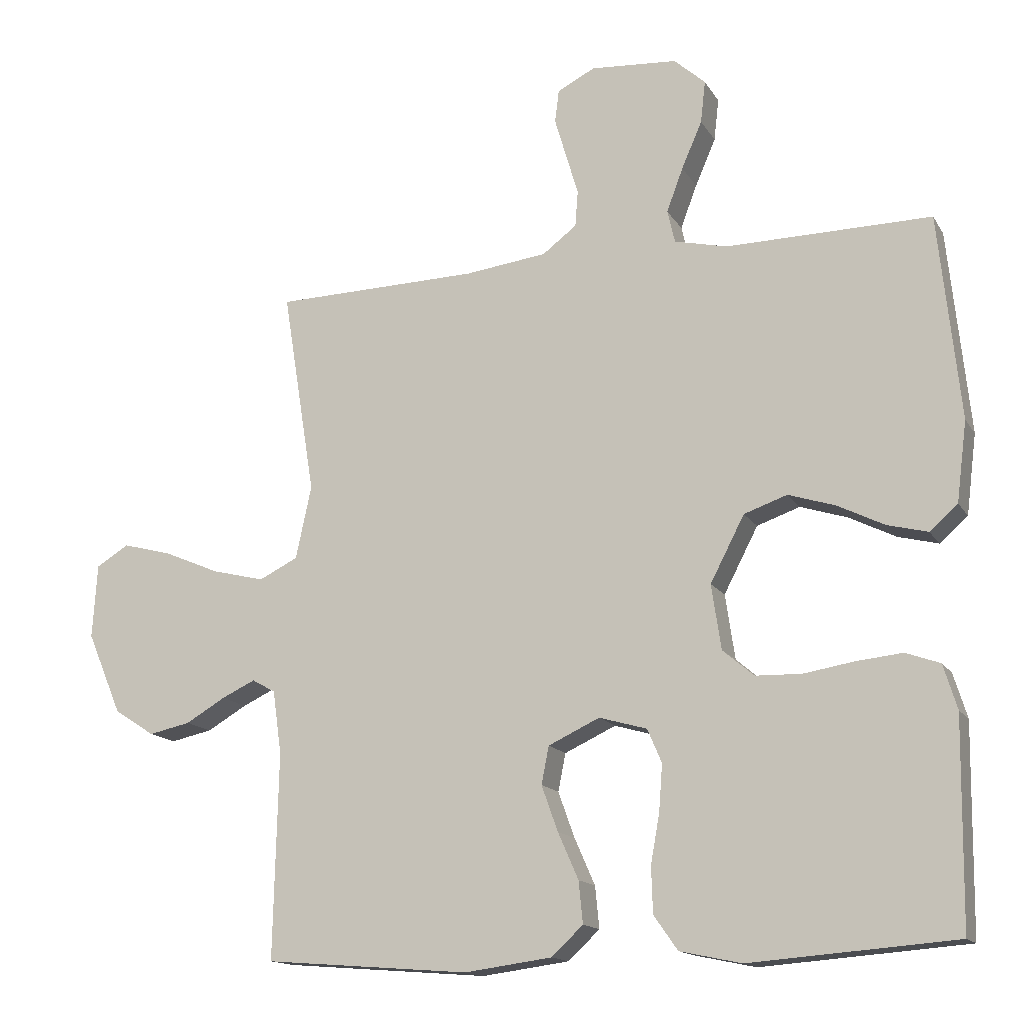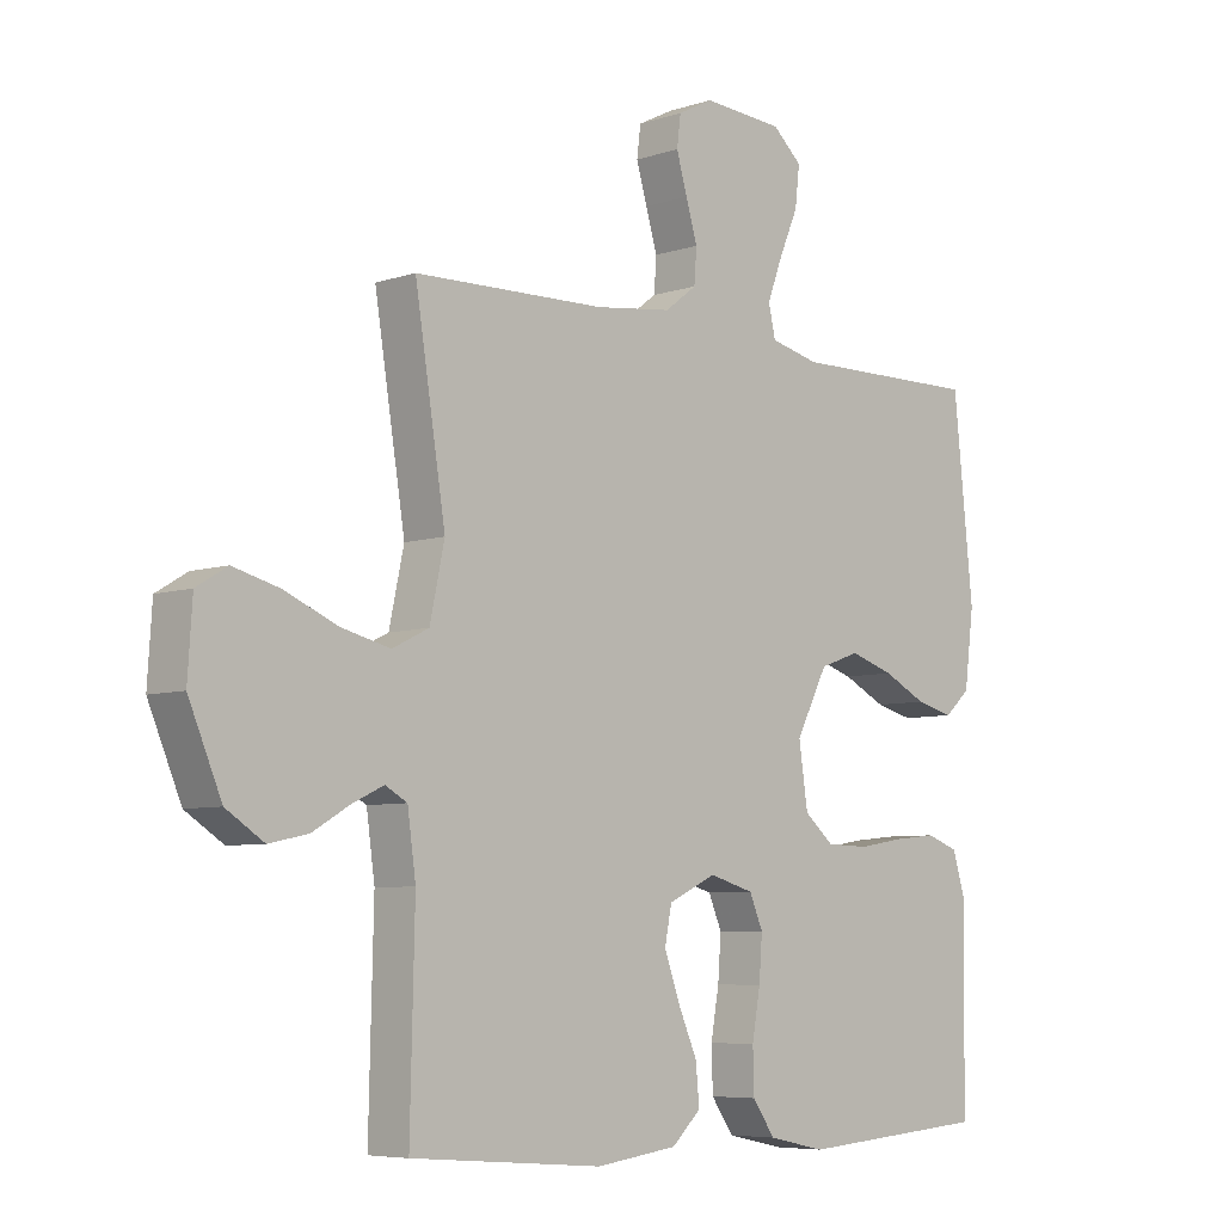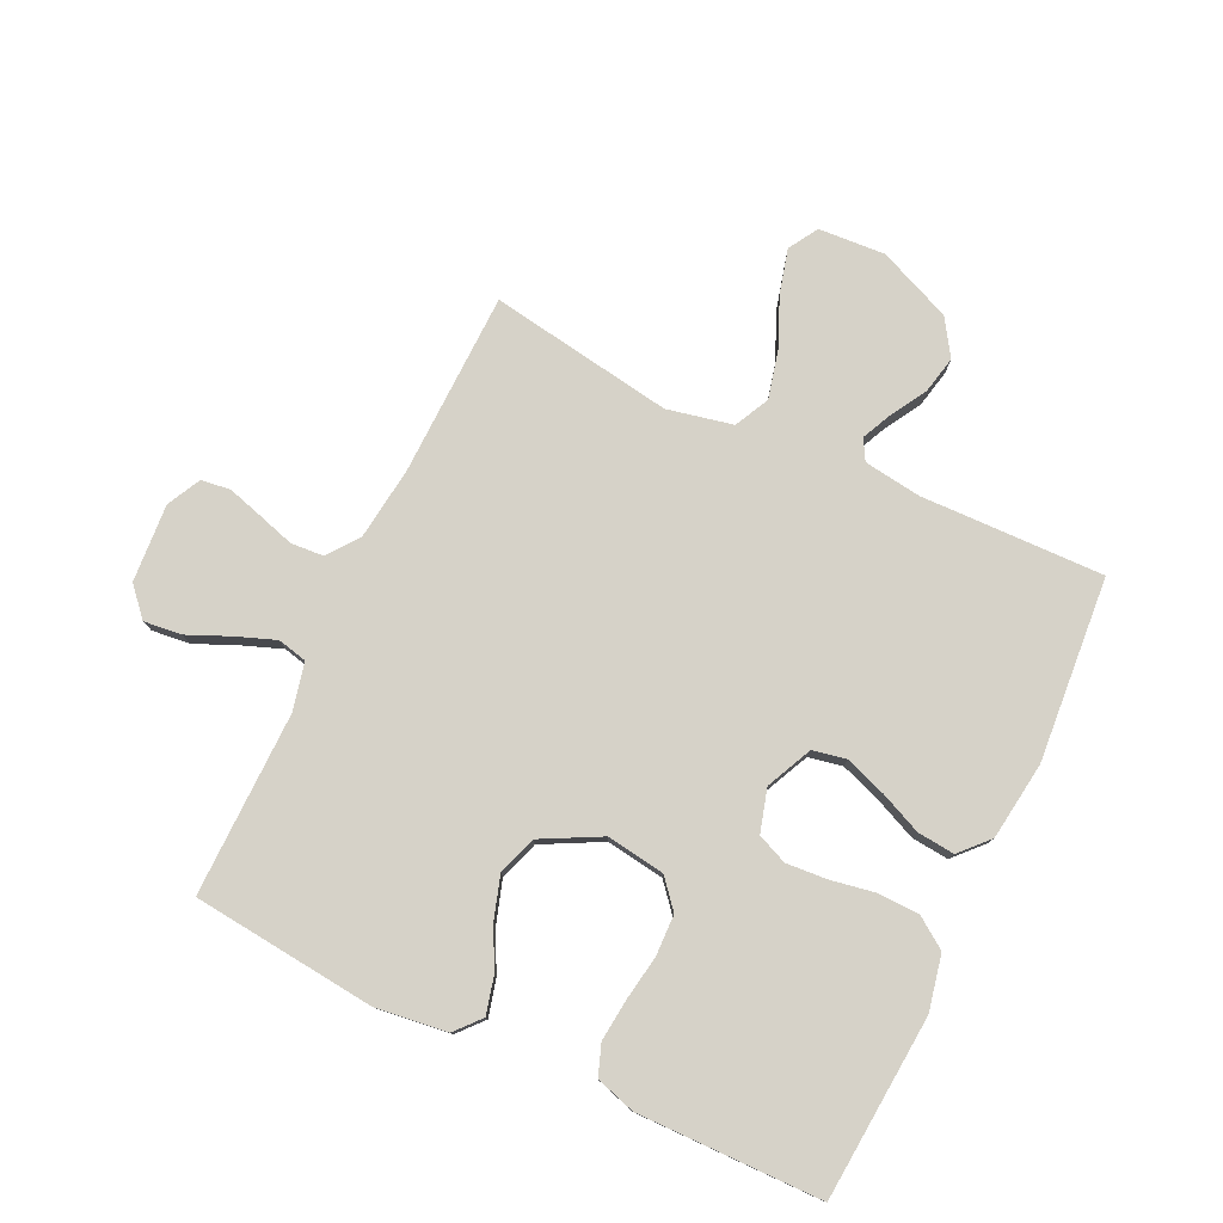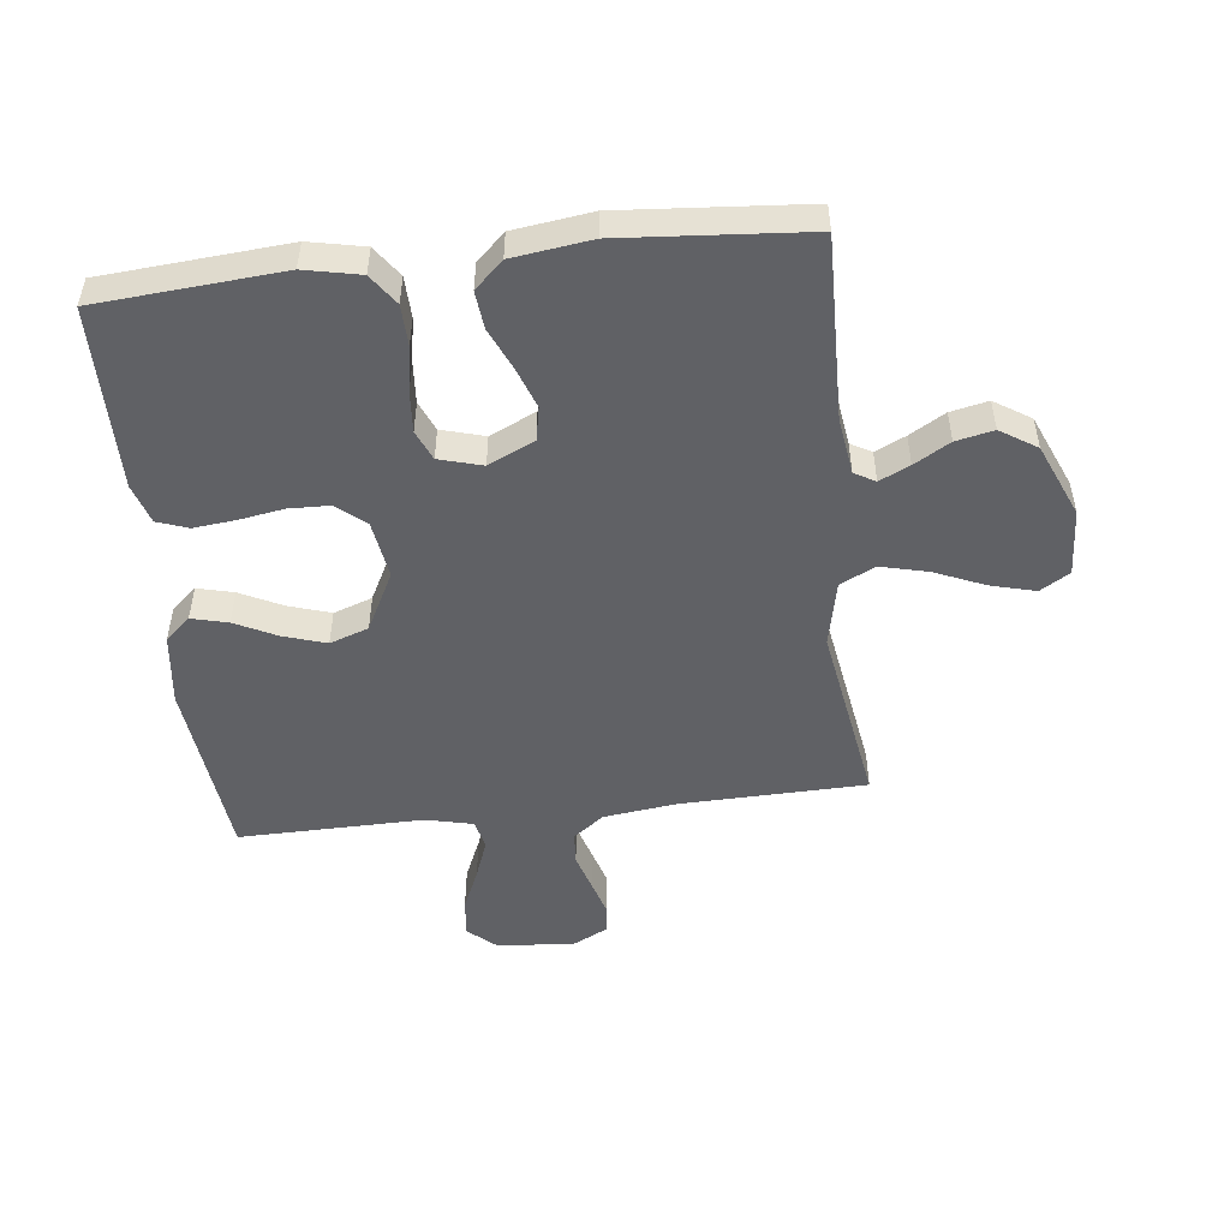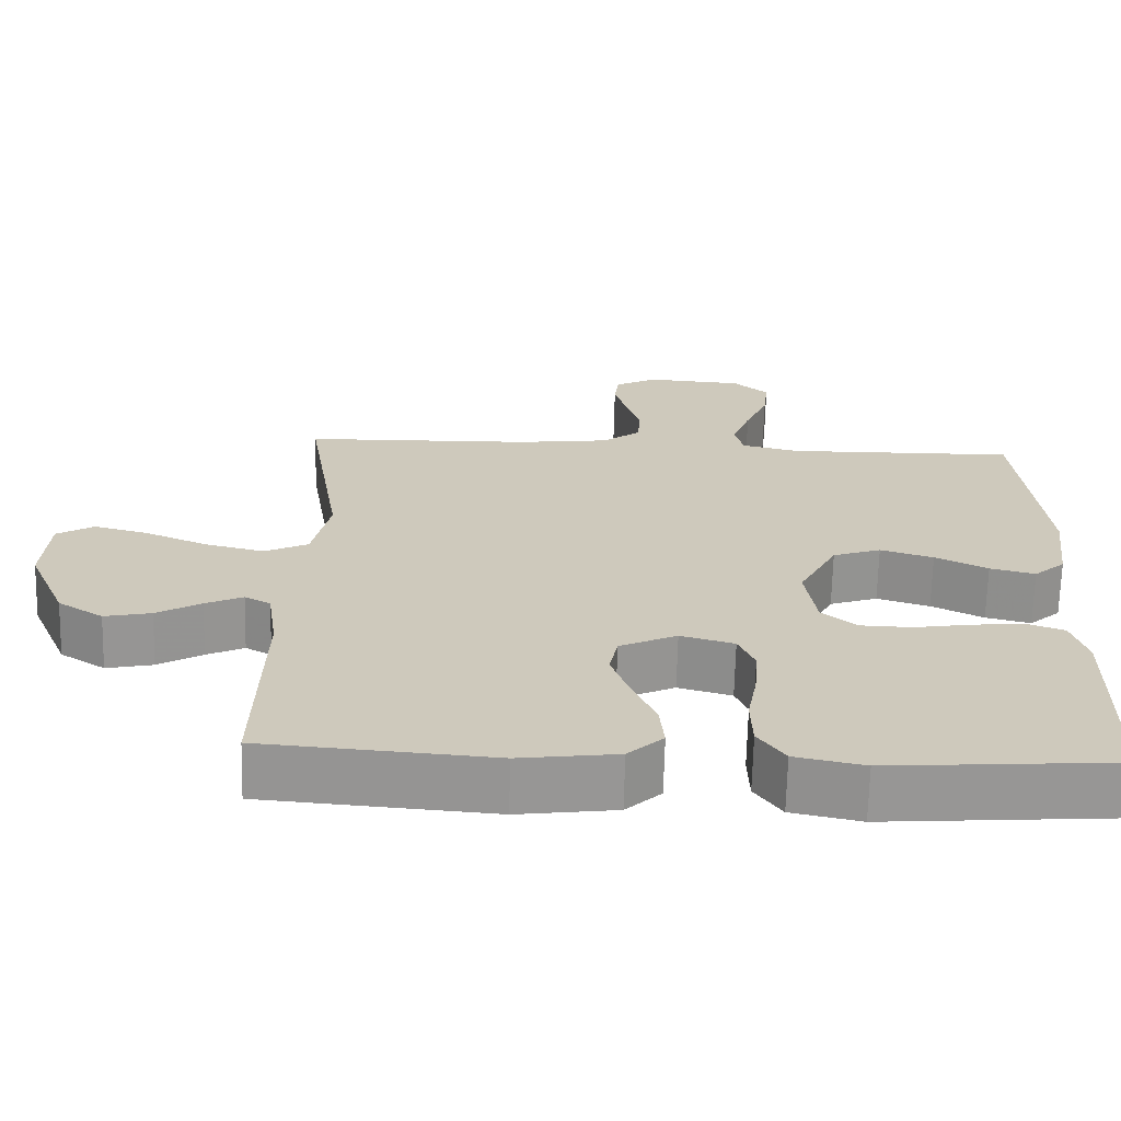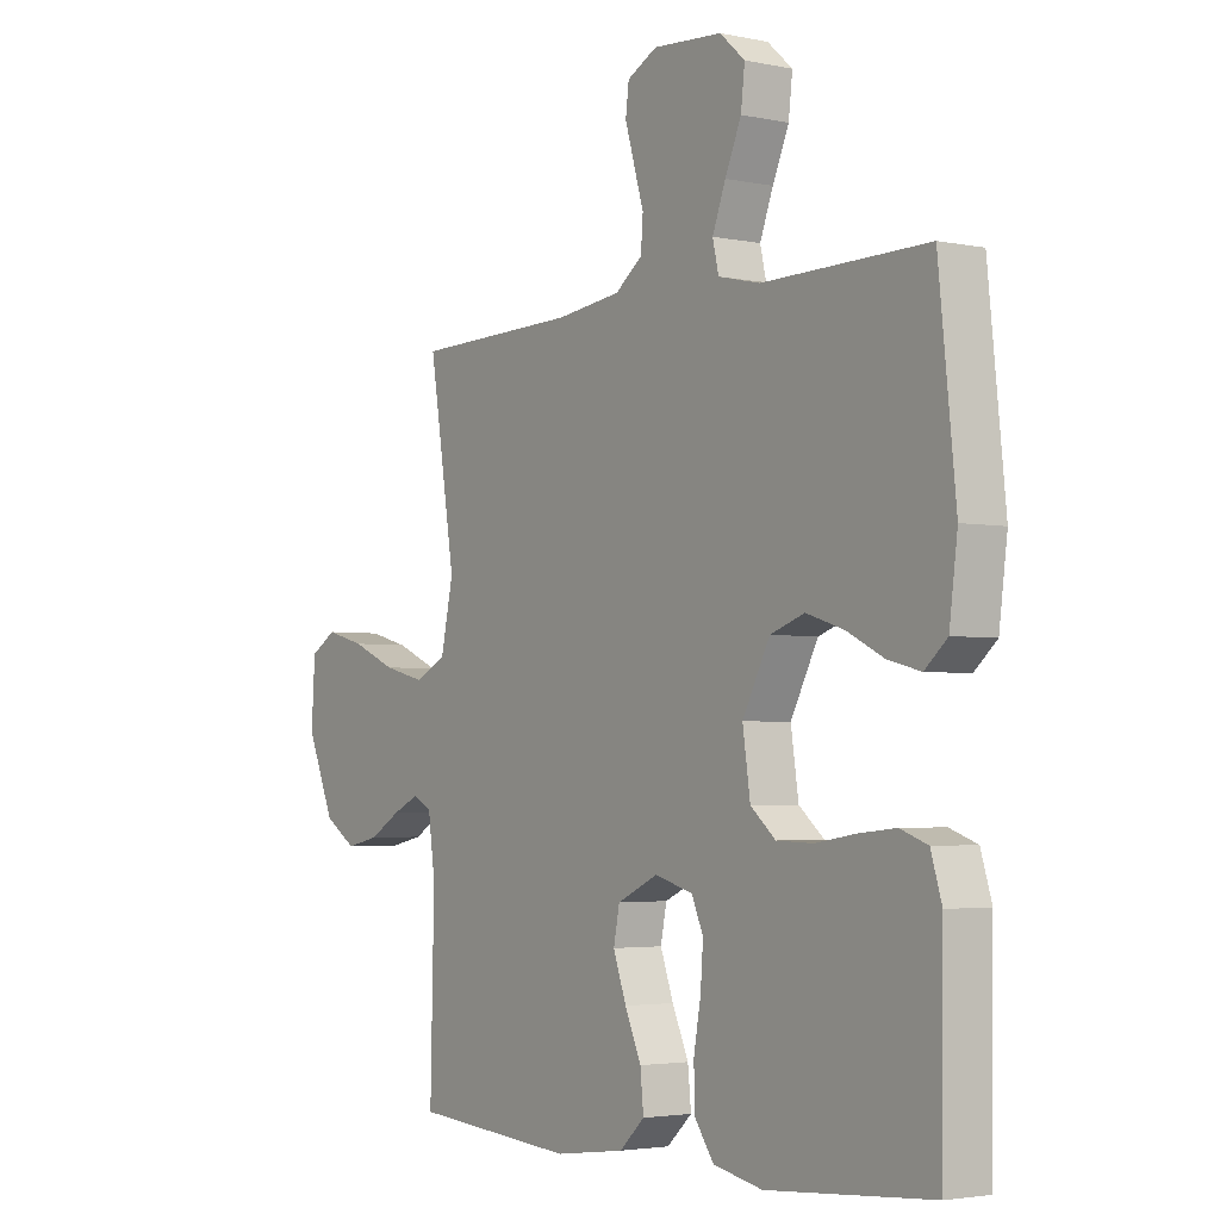
<metadata>
{"format":"obj","ext":"obj","renderer":"f3d","projection":"perspective","resolution":1024,"background":"white","views":[{"elev":-14.8,"azim":20.8,"up":"+Z"},{"elev":-6.5,"azim":-45.6,"up":"+Z"},{"elev":78.3,"azim":115.4,"up":"+Y"},{"elev":-50.0,"azim":-173.4,"up":"+Y"},{"elev":-67.7,"azim":-1.4,"up":"+Z"},{"elev":-3.2,"azim":54.7,"up":"+Z"}]}
</metadata>
<code>
v 0.5 0.07 0.5
v 0.531 0.07 0.2
v 0.516 0.07 0.083
v 0.475 0.07 0.047
v 0.416 0.07 0.062
v 0.348 0.07 0.096
v 0.279 0.07 0.118
v 0.216 0.07 0.096
v 0.166 0.07 0
v 0.18 0.07 -0.095
v 0.226 0.07 -0.134
v 0.293 0.07 -0.136
v 0.366 0.07 -0.124
v 0.434 0.07 -0.117
v 0.484 0.07 -0.135
v 0.504 0.07 -0.2
v 0.5 0.07 -0.5
v 0.2 0.07 -0.523
v 0.11 0.07 -0.504
v 0.075 0.07 -0.454
v 0.073 0.07 -0.387
v 0.086 0.07 -0.314
v 0.091 0.07 -0.247
v 0.07 0.07 -0.198
v 0 0.07 -0.178
v -0.075 0.07 -0.213
v -0.086 0.07 -0.268
v -0.062 0.07 -0.335
v -0.032 0.07 -0.403
v -0.026 0.07 -0.464
v -0.072 0.07 -0.507
v -0.2 0.07 -0.524
v -0.5 0.07 -0.5
v -0.493 0.07 -0.2
v -0.506 0.07 -0.107
v -0.54 0.07 -0.088
v -0.589 0.07 -0.111
v -0.647 0.07 -0.145
v -0.708 0.07 -0.158
v -0.767 0.07 -0.12
v -0.818 0.07 0
v -0.811 0.07 0.109
v -0.763 0.07 0.138
v -0.691 0.07 0.119
v -0.609 0.07 0.084
v -0.532 0.07 0.065
v -0.475 0.07 0.093
v -0.452 0.07 0.2
v -0.5 0.07 0.5
v -0.2 0.07 0.507
v -0.08 0.07 0.522
v -0.03 0.07 0.56
v -0.026 0.07 0.613
v -0.044 0.07 0.673
v -0.061 0.07 0.731
v -0.055 0.07 0.779
v 0 0.07 0.807
v 0.127 0.07 0.798
v 0.173 0.07 0.757
v 0.166 0.07 0.695
v 0.136 0.07 0.626
v 0.112 0.07 0.562
v 0.123 0.07 0.514
v 0.2 0.07 0.496
v 0.5 0 0.5
v 0.531 0 0.2
v 0.516 0 0.083
v 0.475 0 0.047
v 0.416 0 0.062
v 0.348 0 0.096
v 0.279 0 0.118
v 0.216 0 0.096
v 0.166 0 0
v 0.18 0 -0.095
v 0.226 0 -0.134
v 0.293 0 -0.136
v 0.366 0 -0.124
v 0.434 0 -0.117
v 0.484 0 -0.135
v 0.504 0 -0.2
v 0.5 0 -0.5
v 0.2 0 -0.523
v 0.11 0 -0.504
v 0.075 0 -0.454
v 0.073 0 -0.387
v 0.086 0 -0.314
v 0.091 0 -0.247
v 0.07 0 -0.198
v 0 0 -0.178
v -0.075 0 -0.213
v -0.086 0 -0.268
v -0.062 0 -0.335
v -0.032 0 -0.403
v -0.026 0 -0.464
v -0.072 0 -0.507
v -0.2 0 -0.524
v -0.5 0 -0.5
v -0.493 0 -0.2
v -0.506 0 -0.107
v -0.54 0 -0.088
v -0.589 0 -0.111
v -0.647 0 -0.145
v -0.708 0 -0.158
v -0.767 0 -0.12
v -0.818 0 0
v -0.811 0 0.109
v -0.763 0 0.138
v -0.691 0 0.119
v -0.609 0 0.084
v -0.532 0 0.065
v -0.475 0 0.093
v -0.452 0 0.2
v -0.5 0 0.5
v -0.2 0 0.507
v -0.08 0 0.522
v -0.03 0 0.56
v -0.026 0 0.613
v -0.044 0 0.673
v -0.061 0 0.731
v -0.055 0 0.779
v 0 0 0.807
v 0.127 0 0.798
v 0.173 0 0.757
v 0.166 0 0.695
v 0.136 0 0.626
v 0.112 0 0.562
v 0.123 0 0.514
v 0.2 0 0.496
f 58 59 60 61
f 58 61 62
f 57 58 62
f 56 57 62 63
f 53 54 55 56
f 48 49 50
f 47 48 50 51
f 42 43 44 45
f 42 45 46
f 41 42 46
f 40 41 46
f 37 38 39 40
f 36 37 40 46
f 35 36 46 47
f 31 32 33 34
f 28 29 30 31
f 27 28 31 34
f 26 27 34 35
f 19 20 21 22
f 19 22 23
f 18 19 23
f 17 18 23
f 16 17 23 24
f 12 13 14 15
f 12 15 16 24
f 3 4 5 6
f 3 6 7
f 64 1 2 3
f 63 64 3 7
f 53 56 63 7
f 35 47 51 52
f 25 26 35 52
f 11 12 24 25
f 10 11 25
f 9 10 25 52
f 8 9 52 53
f 7 8 53
f 125 124 123 122
f 126 125 122
f 126 122 121
f 127 126 121 120
f 120 119 118 117
f 114 113 112
f 115 114 112 111
f 109 108 107 106
f 110 109 106
f 110 106 105
f 110 105 104
f 104 103 102 101
f 110 104 101 100
f 111 110 100 99
f 98 97 96 95
f 95 94 93 92
f 98 95 92 91
f 99 98 91 90
f 86 85 84 83
f 87 86 83
f 87 83 82
f 87 82 81
f 88 87 81 80
f 79 78 77 76
f 88 80 79 76
f 70 69 68 67
f 71 70 67
f 67 66 65 128
f 71 67 128 127
f 71 127 120 117
f 116 115 111 99
f 116 99 90 89
f 89 88 76 75
f 89 75 74
f 116 89 74 73
f 117 116 73 72
f 117 72 71
f 1 65 66 2
f 2 66 67 3
f 3 67 68 4
f 4 68 69 5
f 5 69 70 6
f 6 70 71 7
f 7 71 72 8
f 8 72 73 9
f 9 73 74 10
f 10 74 75 11
f 11 75 76 12
f 12 76 77 13
f 13 77 78 14
f 14 78 79 15
f 15 79 80 16
f 16 80 81 17
f 17 81 82 18
f 18 82 83 19
f 19 83 84 20
f 20 84 85 21
f 21 85 86 22
f 22 86 87 23
f 23 87 88 24
f 24 88 89 25
f 25 89 90 26
f 26 90 91 27
f 27 91 92 28
f 28 92 93 29
f 29 93 94 30
f 30 94 95 31
f 31 95 96 32
f 32 96 97 33
f 33 97 98 34
f 34 98 99 35
f 35 99 100 36
f 36 100 101 37
f 37 101 102 38
f 38 102 103 39
f 39 103 104 40
f 40 104 105 41
f 41 105 106 42
f 42 106 107 43
f 43 107 108 44
f 44 108 109 45
f 45 109 110 46
f 46 110 111 47
f 47 111 112 48
f 48 112 113 49
f 49 113 114 50
f 50 114 115 51
f 51 115 116 52
f 52 116 117 53
f 53 117 118 54
f 54 118 119 55
f 55 119 120 56
f 56 120 121 57
f 57 121 122 58
f 58 122 123 59
f 59 123 124 60
f 60 124 125 61
f 61 125 126 62
f 62 126 127 63
f 63 127 128 64
f 64 128 65 1

</code>
